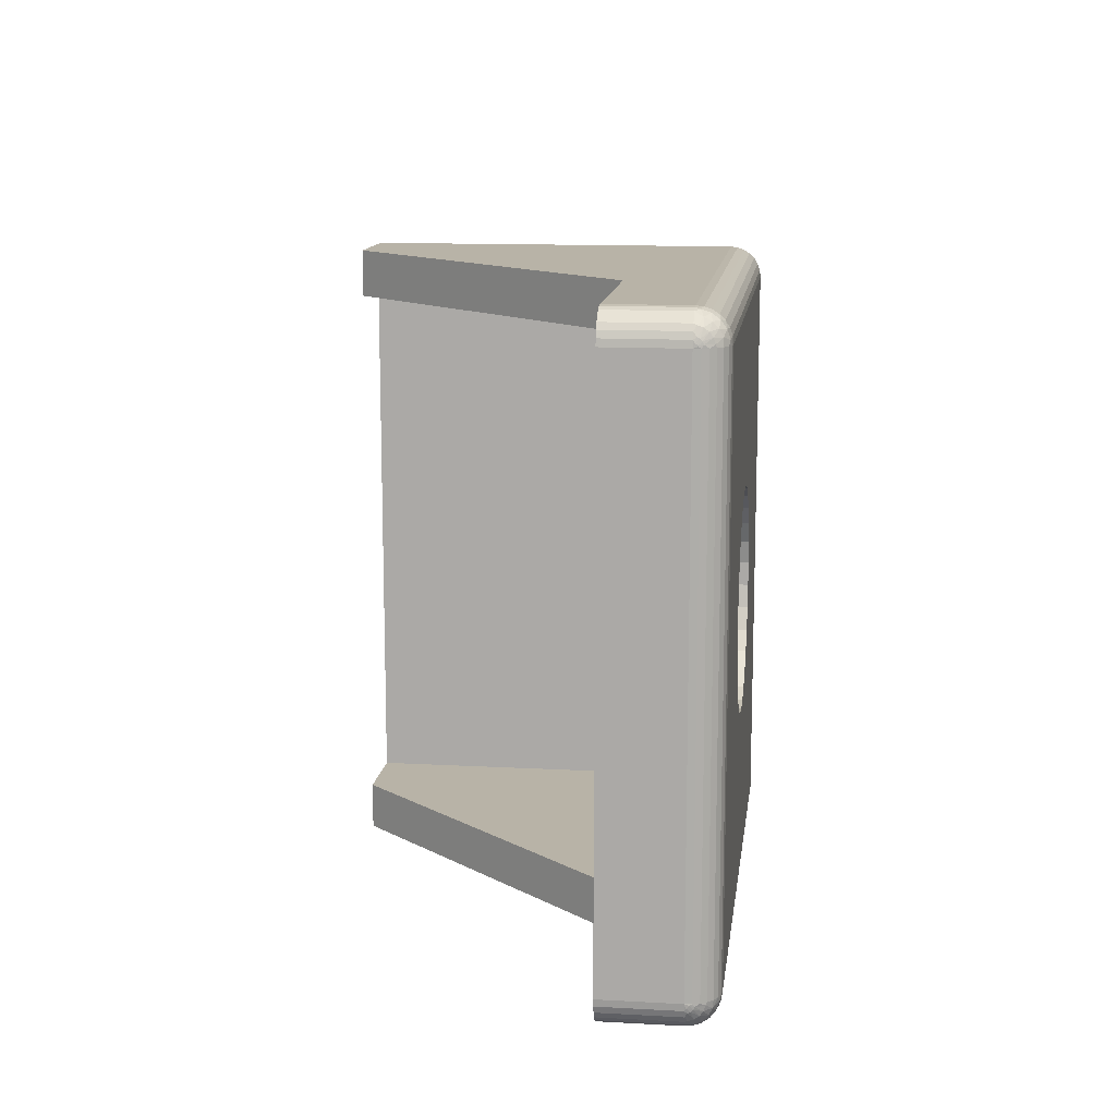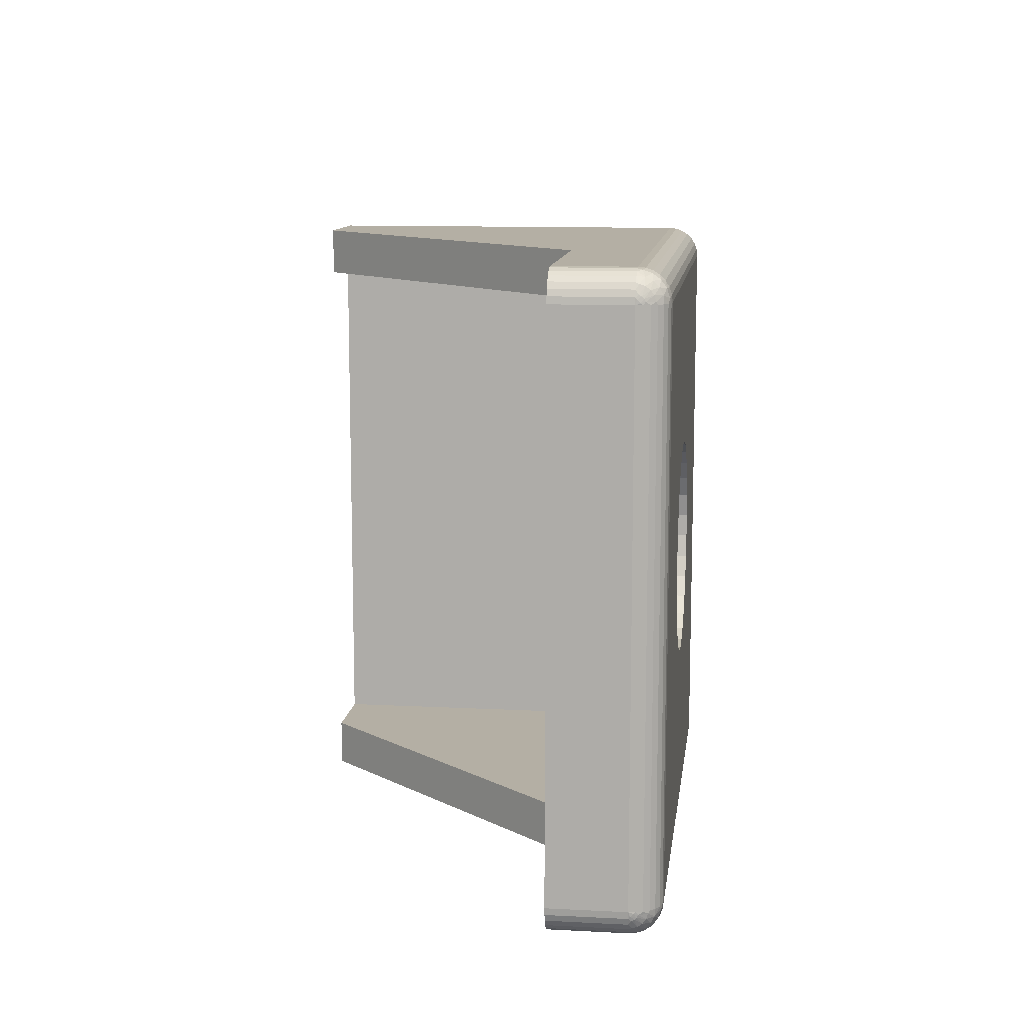
<metadata>
{"format":"obj","ext":"obj","renderer":"f3d","projection":"perspective","resolution":1024,"background":"white","views":[{"elev":12.7,"azim":-85.8,"up":"+Z"},{"elev":11.3,"azim":-85.8,"up":"+Z"}]}
</metadata>
<code>
v -0.03509 394.2 -74.47
v -0.57 393.6 -74.3
v -0.5513 393.9 -74.87
v -0.5264 394.4 -75.35
v -0.00614 394.8 -75.02
v 0.4917 394.7 -74.33
v -0.05367 393.9 -73.77
v 0.4774 394.4 -73.93
v 0.4684 394.3 -73.48
v -0.5816 393.3 -73.67
v 0.4367 398.4 -73.35
v 0.6748 398.2 -73
v 0.6717 398.1 -73.48
v 0.1952 398.6 -73.77
v -0.03674 399 -73.43
v -0.2755 399.2 -73.67
v -0.2715 399.3 -73
v 0.2041 394 -73.35
v 0.4654 394.2 -73
v -0.321 393.5 -73.43
v -0.5856 393.3 -73
v 0.6628 398 -73.93
v -0.2871 399 -74.3
v 0.1766 398.2 -74.47
v 0.6484 397.7 -74.33
v -0.3058 398.6 -74.87
v 0.1477 397.7 -75.02
v 0.6295 397.3 -74.65
v 0.6072 396.9 -74.87
v -0.3307 398.1 -75.35
v -0.3604 397.6 -75.7
v 0.1112 397 -75.38
v 0.5827 396.4 -74.99
v -0.3936 396.9 -75.92
v 0.07077 396.2 -75.5
v 0.5575 396 -74.99
v -0.4285 396.3 -76
v -0.4635 395.6 -75.92
v 0.03033 395.5 -75.38
v 0.533 395.5 -74.87
v -0.4967 395 -75.7
v 0.5106 395.1 -74.65
v -19.85 388.8 -69.5
v -19.12 388.7 -69.58
v -19.93 387.3 -69.5
v -19.2 387.2 -69.58
v -18.43 388.7 -69.8
v -18.5 387.2 -69.8
v -17.79 388.7 -70.17
v -17.87 387.2 -70.17
v -17.25 388.6 -70.66
v -17.33 387.1 -70.66
v -16.82 388.6 -71.25
v -16.9 387.1 -71.25
v -16.52 388.6 -71.92
v -16.6 387.1 -71.92
v -16.37 388.6 -72.63
v -16.45 387.1 -72.63
v -16.37 388.6 -73.37
v -16.45 387.1 -73.37
v -16.52 388.6 -74.08
v -16.6 387.1 -74.08
v -16.82 388.6 -74.75
v -16.9 387.1 -74.75
v -17.25 388.6 -75.34
v -17.33 387.1 -75.34
v -17.79 388.7 -75.83
v -17.87 387.2 -75.83
v -18.43 388.7 -76.2
v -18.5 387.2 -76.2
v -19.12 388.7 -76.42
v -19.2 387.2 -76.42
v -19.85 388.8 -76.5
v -19.93 387.3 -76.5
v -9.263 399.6 -73.67
v -9.259 399.7 -73
v -9.275 399.4 -74.3
v -9.293 399.1 -74.87
v -9.318 398.6 -75.35
v -9.348 398 -75.7
v -9.381 397.4 -75.92
v -9.416 396.7 -76
v -9.451 396.1 -75.92
v -9.484 395.4 -75.7
v -9.514 394.9 -75.35
v -9.539 394.4 -74.87
v -9.558 394 -74.3
v -9.569 393.8 -73.67
v -9.573 393.7 -73
v -28.73 391.2 -83
v -22.56 390.9 -83
v -28.86 388.7 -83
v -10.89 387.8 -83
v -13.25 399.9 -83
v -10.26 399.8 -83
v -29.73 391.3 -64
v -29.73 391.3 -82
v -29.86 388.8 -64
v -29.86 388.8 -82
v -10.26 399.8 -63
v -13.25 399.9 -63
v -10.89 387.8 -63
v -22.56 390.9 -63
v -28.86 388.7 -63
v -28.73 391.2 -63
v -9.887 387.7 -82
v -9.259 399.7 -82
v -9.259 399.7 -64
v -9.263 399.6 -72.33
v -9.887 387.7 -64
v -9.539 394.4 -71.13
v -9.514 394.9 -70.65
v -9.484 395.4 -70.3
v -9.558 394 -71.7
v -9.569 393.8 -72.33
v -9.451 396.1 -70.08
v -9.416 396.7 -70
v -9.381 397.4 -70.08
v -9.348 398 -70.3
v -9.318 398.6 -70.65
v -9.293 399.1 -71.13
v -9.275 399.4 -71.7
v -10.94 386.8 -64
v -20.65 387.3 -76.42
v -28.91 387.7 -82
v -21.35 387.3 -76.2
v -21.98 387.4 -75.83
v -22.52 387.4 -75.34
v -22.95 387.4 -74.75
v -23.25 387.4 -74.08
v -23.4 387.4 -73.37
v -23.4 387.4 -72.63
v -28.91 387.7 -64
v -10.94 386.8 -82
v -21.35 387.3 -69.8
v -21.98 387.4 -70.17
v -20.65 387.3 -69.58
v -22.52 387.4 -70.66
v -22.95 387.4 -71.25
v -23.25 387.4 -71.92
v -10.76 399.8 -64.5
v -10.04 399.8 -63.03
v -9.825 399.8 -63.1
v -9.635 399.7 -63.22
v -9.477 399.7 -63.38
v -9.358 399.7 -63.57
v -9.284 399.7 -63.78
v -13.25 399.9 -64.5
v -10.76 399.8 -81.5
v -9.284 399.7 -82.22
v -9.358 399.7 -82.43
v -9.477 399.7 -82.62
v -9.635 399.7 -82.78
v -9.825 399.8 -82.9
v -10.04 399.8 -82.97
v -13.25 399.9 -81.5
v -11.36 388.3 -64.5
v -22.56 390.9 -64.5
v -28.34 389.2 -64.5
v -28.23 391.2 -64.5
v -11.36 388.3 -81.5
v -22.56 390.9 -81.5
v -28.34 389.2 -81.5
v -28.23 391.2 -81.5
v -20.57 388.8 -76.42
v -21.27 388.8 -76.2
v -21.9 388.9 -75.83
v -22.44 388.9 -75.34
v -22.87 388.9 -74.75
v -23.17 388.9 -74.08
v -23.32 388.9 -73.37
v -23.32 388.9 -72.63
v -21.27 388.8 -69.8
v -21.9 388.9 -70.17
v -20.57 388.8 -69.58
v -22.44 388.9 -70.66
v -22.87 388.9 -71.25
v -23.17 388.9 -71.92
v -29.16 391.3 -63.1
v -29.35 391.3 -63.22
v -28.95 391.2 -63.03
v -29.51 391.3 -63.38
v -29.63 391.3 -63.57
v -29.7 391.3 -63.78
v -28.95 391.2 -82.97
v -29.7 391.3 -82.22
v -29.16 391.3 -82.9
v -29.63 391.3 -82.43
v -29.35 391.3 -82.78
v -29.51 391.3 -82.62
v -0.5816 393.3 -72.33
v -0.57 393.6 -71.7
v -0.5513 393.9 -71.13
v -0.5264 394.4 -70.65
v -0.4967 395 -70.3
v -0.4635 395.6 -70.08
v -0.4285 396.3 -70
v -0.3936 396.9 -70.08
v -0.3604 397.6 -70.3
v -0.3307 398.1 -70.65
v -0.3058 398.6 -71.13
v -0.2871 399 -71.7
v -0.2755 399.2 -72.33
v 0.6072 396.9 -71.13
v 0.6484 397.7 -71.67
v 0.6295 397.3 -71.35
v 0.6717 398.1 -72.52
v 0.533 395.5 -71.13
v 0.5827 396.4 -71.01
v 0.5575 396 -71.01
v 0.4917 394.7 -71.67
v 0.6628 398 -72.07
v 0.5106 395.1 -71.35
v 0.4684 394.3 -72.52
v 0.4774 394.4 -72.07
v 0.1766 398.2 -71.53
v 0.1477 397.7 -70.98
v 0.1952 398.6 -72.23
v 0.2041 394 -72.65
v -0.05367 393.9 -72.23
v -0.321 393.5 -72.57
v 0.4367 398.4 -72.65
v -0.03674 399 -72.57
v -0.03509 394.2 -71.53
v -0.00614 394.8 -70.98
v 0.03033 395.5 -70.62
v 0.07077 396.2 -70.5
v 0.1112 397 -70.62
v -29.08 388.7 -63.03
v -29.29 388.8 -63.1
v -29.48 388.8 -63.22
v -29.64 388.8 -63.38
v -29.76 388.8 -63.57
v -29.83 388.8 -63.78
v -29.46 388.5 -63.23
v -29.18 388.6 -63.06
v -29.47 388.3 -63.35
v -29.19 388.3 -63.15
v -29.69 388.4 -63.58
v -29.48 388.1 -63.52
v -29.7 388.3 -63.73
v -29.13 387.8 -64
v -28.91 387.8 -63.78
v -29.83 388.5 -63.9
v -29.85 388.6 -64
v -29.78 388.3 -64
v -29.7 388.2 -63.91
v -29.68 388.5 -63.48
v -29.82 388.5 -63.82
v -29.67 388.7 -63.42
v -29.82 388.6 -63.75
v -29.82 388.7 -63.71
v -29.86 388.6 -63.95
v -28.87 388.5 -63.03
v -29.85 388.6 -63.93
v -29.85 388.7 -63.85
v -29.22 387.8 -63.85
v -29.34 387.9 -64
v -29.21 387.9 -63.57
v -28.91 387.8 -63.57
v -28.9 388 -63.38
v -29.2 388.1 -63.33
v -28.89 388.1 -63.22
v -29.49 388 -63.75
v -29.52 388 -64
v -28.88 388.3 -63.1
v -29.67 388.2 -64
v -29.83 388.8 -82.22
v -29.76 388.8 -82.43
v -29.64 388.8 -82.62
v -29.48 388.8 -82.78
v -29.29 388.8 -82.9
v -29.08 388.7 -82.97
v -29.85 388.6 -82
v -29.78 388.3 -82
v -29.67 388.2 -82
v -29.52 388 -82
v -29.34 387.9 -82
v -29.13 387.8 -82
v -10.9 387.6 -63.03
v -10.91 387.4 -63.1
v -10.92 387.2 -63.22
v -10.93 387 -63.38
v -10.93 386.9 -63.57
v -10.94 386.8 -63.78
v -9.912 387.7 -63.78
v -9.986 387.7 -63.57
v -10.11 387.7 -63.38
v -10.26 387.8 -63.22
v -10.45 387.8 -63.1
v -10.66 387.8 -63.03
v -29.49 388 -82.25
v -29.48 388.1 -82.48
v -29.21 387.9 -82.43
v -29.22 387.8 -82.15
v -29.69 388.4 -82.42
v -29.47 388.3 -82.65
v -29.68 388.5 -82.52
v -28.87 388.5 -82.97
v -29.82 388.7 -82.29
v -29.67 388.7 -82.58
v -29.7 388.3 -82.27
v -29.82 388.6 -82.25
v -29.7 388.2 -82.09
v -29.82 388.5 -82.18
v -29.83 388.5 -82.1
v -29.85 388.7 -82.15
v -28.91 387.8 -82.22
v -29.85 388.7 -82.14
v -29.86 388.6 -82.05
v -29.18 388.6 -82.94
v -29.19 388.3 -82.85
v -28.88 388.3 -82.9
v -28.89 388.1 -82.78
v -29.2 388.1 -82.67
v -28.9 388 -82.62
v -29.46 388.5 -82.77
v -28.91 387.8 -82.43
v -10.33 387.2 -63.43
v -10.34 387 -63.63
v -10.1 387.3 -63.65
v -10.62 386.9 -63.71
v -10.71 386.8 -64
v -10.5 386.9 -64
v -10.34 387 -63.87
v -10.32 387.4 -63.28
v -10.1 387.4 -63.52
v -10.09 387.6 -63.44
v -10.62 387 -63.44
v -10.31 387.6 -63.2
v -10.61 387.2 -63.23
v -10.59 387.5 -63.1
v -9.907 387.6 -63.94
v -9.924 387.5 -64
v -9.951 387.5 -63.86
v -9.952 387.4 -63.95
v -9.903 387.7 -63.86
v -9.939 387.7 -63.69
v -9.943 387.6 -63.72
v -9.948 387.5 -63.78
v -9.894 387.7 -63.96
v -10.01 387.3 -64
v -10.11 387.2 -63.82
v -10.14 387.1 -64
v -10.3 387 -64
v -10.9 387.6 -82.97
v -10.91 387.4 -82.9
v -10.92 387.2 -82.78
v -10.93 387 -82.62
v -10.93 386.9 -82.43
v -10.94 386.8 -82.22
v -9.924 387.5 -82
v -10.01 387.3 -82
v -10.14 387.1 -82
v -10.3 387 -82
v -10.5 386.9 -82
v -10.71 386.8 -82
v -10.33 387.2 -82.57
v -10.32 387.4 -82.72
v -10.1 387.4 -82.48
v -10.59 387.5 -82.9
v -10.66 387.8 -82.97
v -10.45 387.8 -82.9
v -10.31 387.6 -82.8
v -10.34 387 -82.37
v -10.1 387.3 -82.35
v -10.11 387.2 -82.18
v -10.61 387.2 -82.77
v -10.34 387 -82.13
v -10.62 387 -82.56
v -10.62 386.9 -82.29
v -9.903 387.7 -82.14
v -9.912 387.7 -82.22
v -9.943 387.6 -82.28
v -9.939 387.7 -82.31
v -9.907 387.6 -82.06
v -9.952 387.4 -82.05
v -9.951 387.5 -82.14
v -9.948 387.5 -82.22
v -9.893 387.7 -82.07
v -9.986 387.7 -82.43
v -10.09 387.6 -82.56
v -10.11 387.7 -82.62
v -10.26 387.8 -82.78
f 1 2 3
f 1 4 5
f 1 5 6
f 7 8 9
f 7 10 2
f 7 2 1
f 7 1 8
f 11 12 13
f 11 13 14
f 15 16 17
f 15 17 12
f 15 12 11
f 15 14 16
f 15 11 14
f 18 9 19
f 18 7 9
f 20 19 21
f 20 21 10
f 20 10 7
f 20 18 19
f 20 7 18
f 14 13 22
f 14 23 16
f 24 22 25
f 24 26 23
f 24 23 14
f 24 14 22
f 27 28 29
f 27 25 28
f 27 30 26
f 27 31 30
f 27 24 25
f 27 26 24
f 32 29 33
f 32 34 31
f 32 27 29
f 32 31 27
f 35 33 36
f 35 37 34
f 35 38 37
f 35 34 32
f 35 32 33
f 39 36 40
f 39 41 38
f 39 35 36
f 39 38 35
f 5 42 6
f 5 40 42
f 5 4 41
f 5 39 40
f 5 41 39
f 1 6 8
f 1 3 4
f 43 44 45
f 45 44 46
f 46 47 48
f 44 47 46
f 48 49 50
f 47 49 48
f 50 51 52
f 49 51 50
f 52 53 54
f 51 53 52
f 54 55 56
f 53 55 54
f 56 57 58
f 55 57 56
f 58 59 60
f 57 59 58
f 60 61 62
f 59 61 60
f 62 63 64
f 61 63 62
f 64 65 66
f 63 65 64
f 66 67 68
f 65 67 66
f 68 69 70
f 67 69 68
f 70 71 72
f 69 71 70
f 72 73 74
f 71 73 72
f 75 17 16
f 75 76 17
f 77 16 23
f 77 75 16
f 78 23 26
f 78 77 23
f 79 26 30
f 79 78 26
f 80 30 31
f 80 79 30
f 81 31 34
f 81 80 31
f 82 34 37
f 82 81 34
f 83 37 38
f 83 82 37
f 84 38 41
f 84 83 38
f 85 41 4
f 85 84 41
f 86 4 3
f 86 85 4
f 87 3 2
f 87 86 3
f 88 2 10
f 88 87 2
f 89 10 21
f 89 88 10
f 90 91 92
f 91 93 92
f 91 94 93
f 94 95 93
f 96 97 98
f 97 99 98
f 100 101 102
f 102 101 103
f 103 104 102
f 103 105 104
f 106 107 84
f 76 108 109
f 107 76 75
f 110 111 112
f 110 113 108
f 112 113 110
f 110 114 111
f 110 115 114
f 113 116 108
f 116 117 108
f 110 89 115
f 117 118 108
f 118 119 108
f 119 120 108
f 89 106 88
f 88 106 87
f 87 106 86
f 110 106 89
f 120 121 108
f 106 85 86
f 121 122 108
f 106 84 85
f 122 109 108
f 84 107 83
f 83 107 82
f 82 107 81
f 81 107 80
f 80 107 79
f 79 107 78
f 78 107 77
f 77 107 75
f 123 50 52
f 124 125 74
f 52 54 123
f 126 125 124
f 127 125 126
f 128 125 127
f 129 125 128
f 130 125 129
f 123 48 50
f 131 125 130
f 132 125 131
f 133 125 132
f 54 56 123
f 74 125 134
f 123 46 48
f 56 58 123
f 123 45 46
f 58 60 123
f 62 134 60
f 64 134 62
f 66 134 64
f 60 134 123
f 135 133 136
f 137 133 135
f 45 133 137
f 123 133 45
f 133 138 136
f 66 68 134
f 133 139 138
f 68 70 134
f 133 140 139
f 70 72 134
f 133 132 140
f 72 74 134
f 141 100 142
f 141 142 143
f 141 143 144
f 141 144 145
f 141 145 146
f 141 146 147
f 141 147 108
f 101 100 141
f 148 101 141
f 76 141 108
f 149 76 107
f 149 107 150
f 149 150 151
f 149 151 152
f 153 149 152
f 154 149 153
f 155 149 154
f 95 149 155
f 94 156 149
f 94 149 95
f 149 141 76
f 157 148 141
f 158 148 157
f 159 160 158
f 159 158 157
f 149 161 157
f 149 157 141
f 156 161 149
f 156 162 161
f 163 161 162
f 164 163 162
f 163 164 160
f 163 160 159
f 163 165 73
f 163 166 165
f 163 167 166
f 163 168 167
f 163 169 168
f 163 170 169
f 163 171 170
f 49 157 51
f 163 172 171
f 53 51 157
f 163 159 172
f 163 73 161
f 47 157 49
f 55 53 157
f 44 157 47
f 57 55 157
f 43 157 44
f 161 59 57
f 161 61 59
f 161 63 61
f 161 65 63
f 161 57 157
f 159 173 174
f 159 175 173
f 159 43 175
f 159 157 43
f 176 159 174
f 67 65 161
f 177 159 176
f 69 67 161
f 178 159 177
f 71 69 161
f 172 159 178
f 73 71 161
f 101 158 103
f 148 158 101
f 156 91 162
f 94 91 156
f 179 160 180
f 181 160 179
f 105 160 181
f 103 160 105
f 158 160 103
f 160 182 180
f 160 183 182
f 160 184 183
f 160 96 184
f 91 164 162
f 91 90 164
f 164 97 160
f 160 97 96
f 90 185 164
f 164 186 97
f 185 187 164
f 164 188 186
f 187 189 164
f 164 190 188
f 189 190 164
f 115 89 21
f 115 21 191
f 114 191 192
f 114 115 191
f 111 192 193
f 111 114 192
f 112 193 194
f 112 194 195
f 112 111 193
f 113 112 195
f 116 195 196
f 116 113 195
f 117 196 197
f 117 116 196
f 118 197 198
f 118 117 197
f 119 198 199
f 119 118 198
f 120 199 200
f 120 119 199
f 121 200 201
f 121 120 200
f 122 201 202
f 122 121 201
f 109 202 203
f 109 122 202
f 76 203 17
f 76 109 203
f 204 205 206
f 13 12 207
f 208 204 209
f 208 209 210
f 211 212 205
f 211 208 213
f 211 205 204
f 211 204 208
f 29 28 25
f 214 211 215
f 214 212 211
f 8 19 9
f 6 207 212
f 6 214 19
f 6 42 40
f 6 40 36
f 6 36 33
f 6 33 29
f 6 25 22
f 6 22 13
f 6 13 207
f 6 29 25
f 6 212 214
f 6 19 8
f 73 165 74
f 74 165 124
f 124 166 126
f 165 166 124
f 126 167 127
f 166 167 126
f 127 168 128
f 167 168 127
f 128 169 129
f 168 169 128
f 129 170 130
f 169 170 129
f 130 171 131
f 170 171 130
f 131 172 132
f 171 172 131
f 132 178 140
f 172 178 132
f 140 177 139
f 178 177 140
f 139 176 138
f 177 176 139
f 138 174 136
f 176 174 138
f 136 173 135
f 174 173 136
f 135 175 137
f 173 175 135
f 137 43 45
f 175 43 137
f 216 202 201
f 216 200 217
f 216 217 205
f 218 212 207
f 218 203 202
f 218 202 216
f 218 216 212
f 219 19 214
f 219 214 220
f 221 21 19
f 221 191 21
f 221 220 191
f 221 19 219
f 221 219 220
f 222 207 12
f 222 218 207
f 223 12 17
f 223 17 203
f 223 203 218
f 223 222 12
f 223 218 222
f 220 214 215
f 220 192 191
f 224 215 211
f 224 193 192
f 224 192 220
f 224 220 215
f 225 213 208
f 225 211 213
f 225 194 193
f 225 195 194
f 225 193 224
f 225 224 211
f 226 208 210
f 226 196 195
f 226 225 208
f 226 195 225
f 227 210 209
f 227 197 196
f 227 198 197
f 227 226 210
f 227 196 226
f 228 209 204
f 228 199 198
f 228 227 209
f 228 198 227
f 217 206 205
f 217 204 206
f 217 200 199
f 217 228 204
f 217 199 228
f 216 205 212
f 216 201 200
f 104 105 181
f 229 181 179
f 229 104 181
f 230 179 180
f 230 229 179
f 231 180 182
f 231 230 180
f 232 182 183
f 232 231 182
f 233 183 184
f 233 232 183
f 234 184 96
f 234 233 184
f 98 234 96
f 235 236 230
f 235 237 238
f 235 238 236
f 239 240 237
f 239 241 240
f 242 133 243
f 244 245 246
f 244 246 247
f 244 247 241
f 248 237 235
f 248 239 237
f 249 241 239
f 249 244 241
f 250 231 232
f 250 232 233
f 250 235 231
f 250 248 235
f 251 239 248
f 251 249 239
f 252 233 234
f 252 250 233
f 252 248 250
f 252 251 248
f 253 98 245
f 253 245 244
f 229 254 104
f 255 98 253
f 255 244 249
f 255 249 251
f 255 253 244
f 256 234 98
f 256 255 251
f 256 252 234
f 256 251 252
f 256 98 255
f 257 258 242
f 257 242 243
f 259 260 261
f 259 243 260
f 259 257 243
f 262 261 263
f 262 259 261
f 264 265 258
f 264 257 259
f 264 258 257
f 238 266 254
f 238 263 266
f 238 262 263
f 240 264 259
f 240 259 262
f 247 267 265
f 247 246 267
f 247 265 264
f 236 229 230
f 236 238 254
f 236 254 229
f 237 262 238
f 237 240 262
f 241 247 264
f 241 264 240
f 235 230 231
f 99 97 186
f 268 186 188
f 268 99 186
f 269 188 190
f 269 268 188
f 270 190 189
f 270 269 190
f 271 189 187
f 271 270 189
f 272 187 185
f 272 271 187
f 273 185 90
f 273 272 185
f 92 273 90
f 98 99 274
f 245 274 275
f 245 98 274
f 246 245 275
f 267 275 276
f 267 246 275
f 265 276 277
f 265 267 276
f 258 278 279
f 258 277 278
f 258 265 277
f 242 258 279
f 133 279 125
f 133 242 279
f 280 104 254
f 280 102 104
f 281 254 266
f 281 280 254
f 282 266 263
f 282 281 266
f 283 263 261
f 283 282 263
f 284 261 260
f 284 283 261
f 285 260 243
f 285 284 260
f 123 243 133
f 123 285 243
f 286 108 147
f 286 110 108
f 287 147 146
f 287 286 147
f 288 146 145
f 288 287 146
f 289 145 144
f 289 288 145
f 290 144 143
f 290 289 144
f 291 143 142
f 291 290 143
f 102 142 100
f 102 291 142
f 292 278 277
f 292 293 294
f 292 295 278
f 292 294 295
f 296 297 293
f 296 298 297
f 273 92 299
f 300 268 269
f 300 269 301
f 300 301 298
f 302 293 292
f 302 296 293
f 303 298 296
f 303 300 298
f 304 277 276
f 304 276 275
f 304 292 277
f 304 302 292
f 305 296 302
f 305 303 296
f 306 275 274
f 306 304 275
f 306 302 304
f 306 305 302
f 307 99 268
f 307 268 300
f 279 308 125
f 309 300 303
f 309 99 307
f 309 303 305
f 309 307 300
f 310 309 305
f 310 274 99
f 310 306 274
f 310 305 306
f 310 99 309
f 311 272 273
f 311 273 299
f 312 313 314
f 312 299 313
f 312 311 299
f 315 314 316
f 315 312 314
f 317 271 272
f 317 311 312
f 317 272 311
f 294 318 308
f 294 316 318
f 294 315 316
f 297 317 312
f 297 312 315
f 301 269 270
f 301 270 271
f 301 271 317
f 295 279 278
f 295 294 308
f 295 308 279
f 293 315 294
f 293 297 315
f 298 317 297
f 298 301 317
f 319 320 321
f 322 284 285
f 322 323 324
f 322 324 325
f 322 325 320
f 322 285 323
f 326 327 328
f 326 319 327
f 329 283 284
f 329 284 322
f 329 320 319
f 329 322 320
f 330 288 289
f 330 289 290
f 330 328 288
f 330 326 328
f 331 281 282
f 331 282 283
f 331 283 329
f 331 319 326
f 331 329 319
f 332 290 291
f 332 280 281
f 332 291 280
f 332 281 331
f 332 330 290
f 332 326 330
f 332 331 326
f 333 334 110
f 333 335 336
f 333 336 334
f 337 110 286
f 337 338 339
f 337 339 340
f 337 286 338
f 341 337 340
f 341 340 335
f 285 123 323
f 341 333 110
f 341 110 337
f 341 335 333
f 102 280 291
f 336 342 334
f 343 344 342
f 343 336 335
f 343 342 336
f 321 335 340
f 321 343 335
f 325 345 344
f 325 324 345
f 325 344 343
f 338 286 287
f 327 321 340
f 327 340 339
f 320 343 321
f 320 325 343
f 328 287 288
f 328 339 338
f 328 327 339
f 328 338 287
f 319 321 327
f 299 92 93
f 299 93 346
f 313 346 347
f 313 299 346
f 314 347 348
f 314 313 347
f 316 348 349
f 316 314 348
f 318 350 351
f 318 349 350
f 318 316 349
f 308 318 351
f 125 351 134
f 125 308 351
f 352 110 334
f 352 106 110
f 353 334 342
f 353 352 334
f 354 342 344
f 354 353 342
f 355 344 345
f 355 354 344
f 356 345 324
f 356 355 345
f 357 324 323
f 357 356 324
f 134 323 123
f 134 357 323
f 358 359 360
f 361 347 346
f 361 362 363
f 361 363 364
f 361 364 359
f 361 346 362
f 365 366 367
f 365 358 366
f 368 348 347
f 368 347 361
f 368 359 358
f 368 361 359
f 369 354 355
f 369 355 356
f 369 367 354
f 369 365 367
f 370 350 349
f 370 349 348
f 370 348 368
f 370 358 365
f 370 368 358
f 371 356 357
f 371 351 350
f 371 357 351
f 371 350 370
f 371 369 356
f 371 365 369
f 371 370 365
f 372 373 106
f 372 374 375
f 372 375 373
f 376 106 352
f 376 377 378
f 376 378 379
f 376 352 377
f 380 376 379
f 380 379 374
f 346 93 362
f 380 372 106
f 380 106 376
f 380 374 372
f 134 351 357
f 375 381 373
f 382 383 381
f 382 375 374
f 382 381 375
f 360 374 379
f 360 382 374
f 364 384 383
f 364 363 384
f 364 383 382
f 377 352 353
f 366 360 379
f 366 379 378
f 359 382 360
f 359 364 382
f 367 353 354
f 367 378 377
f 367 366 378
f 367 377 353
f 358 360 366
f 362 95 155
f 362 93 95
f 363 155 154
f 363 362 155
f 384 154 153
f 384 363 154
f 383 153 152
f 383 384 153
f 381 152 151
f 381 383 152
f 373 151 150
f 373 381 151
f 106 150 107
f 106 373 150

</code>
